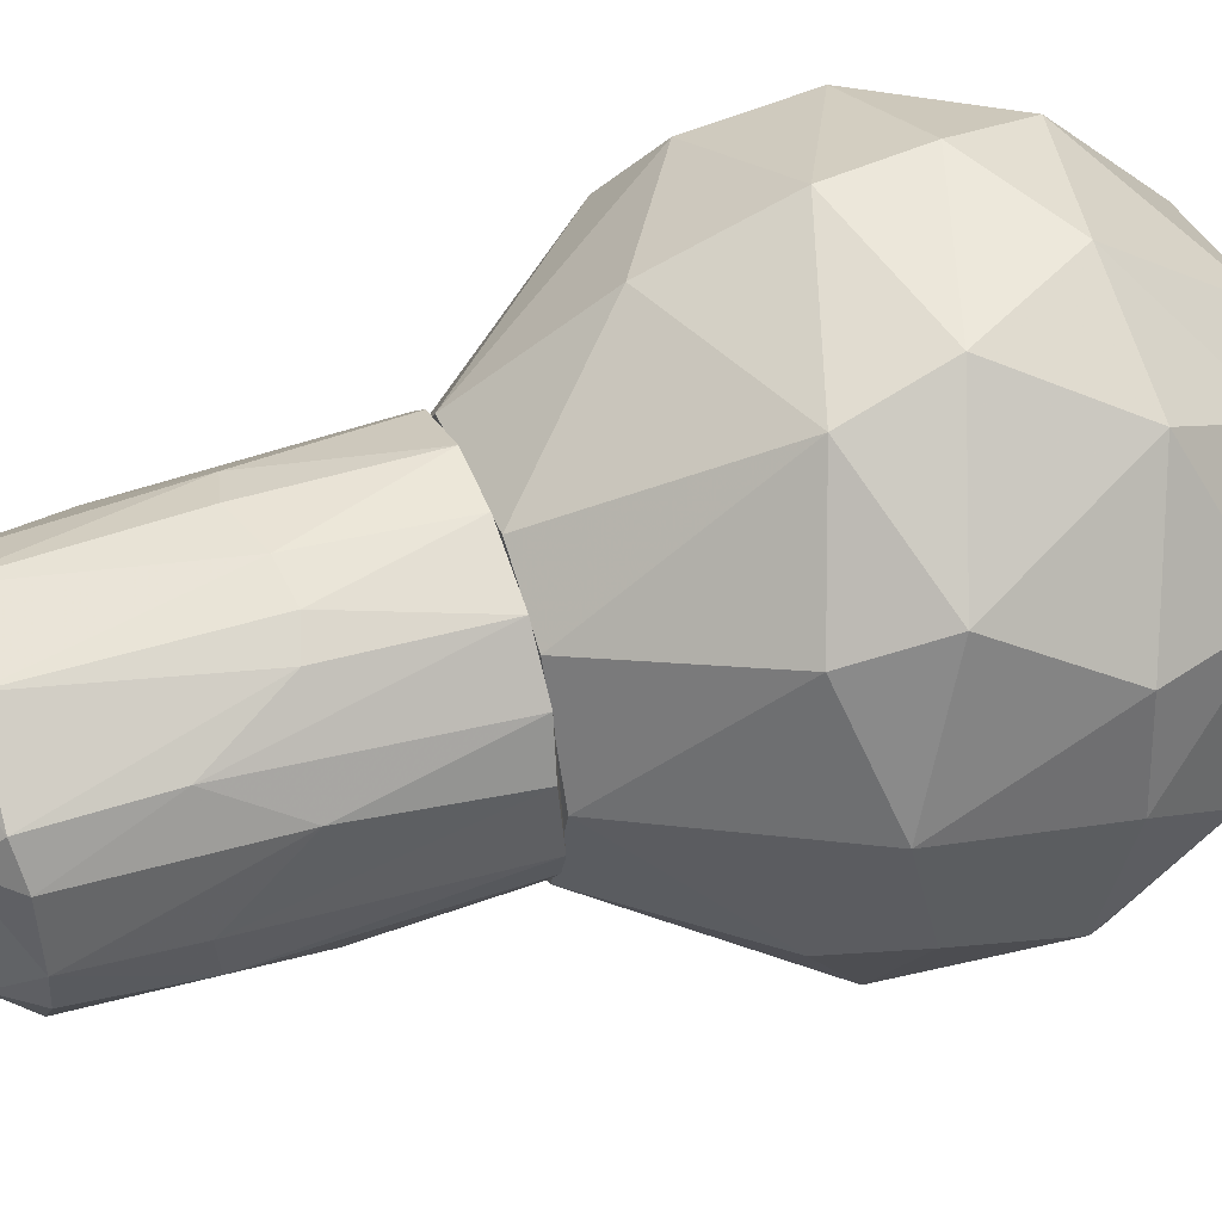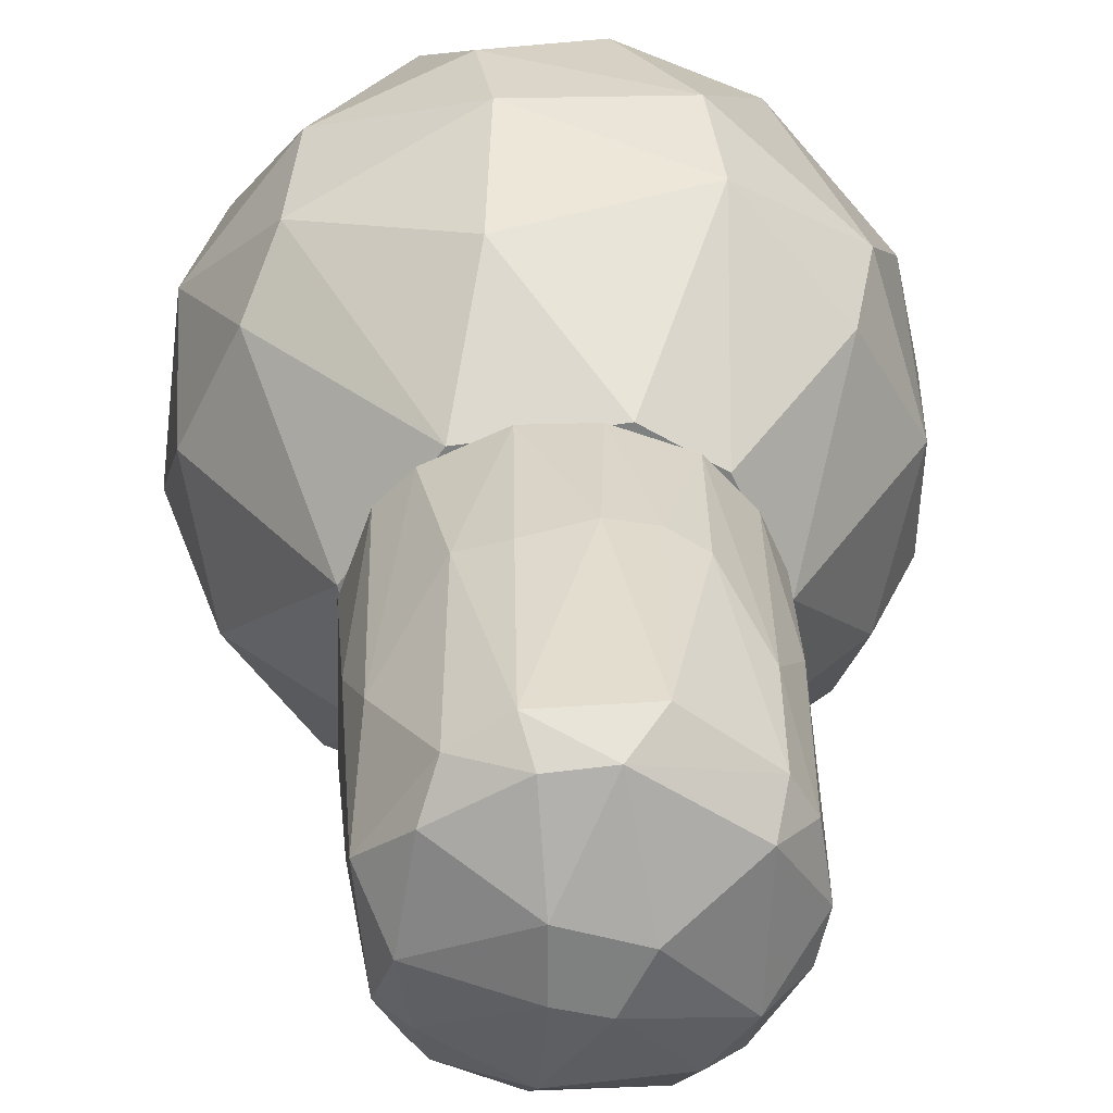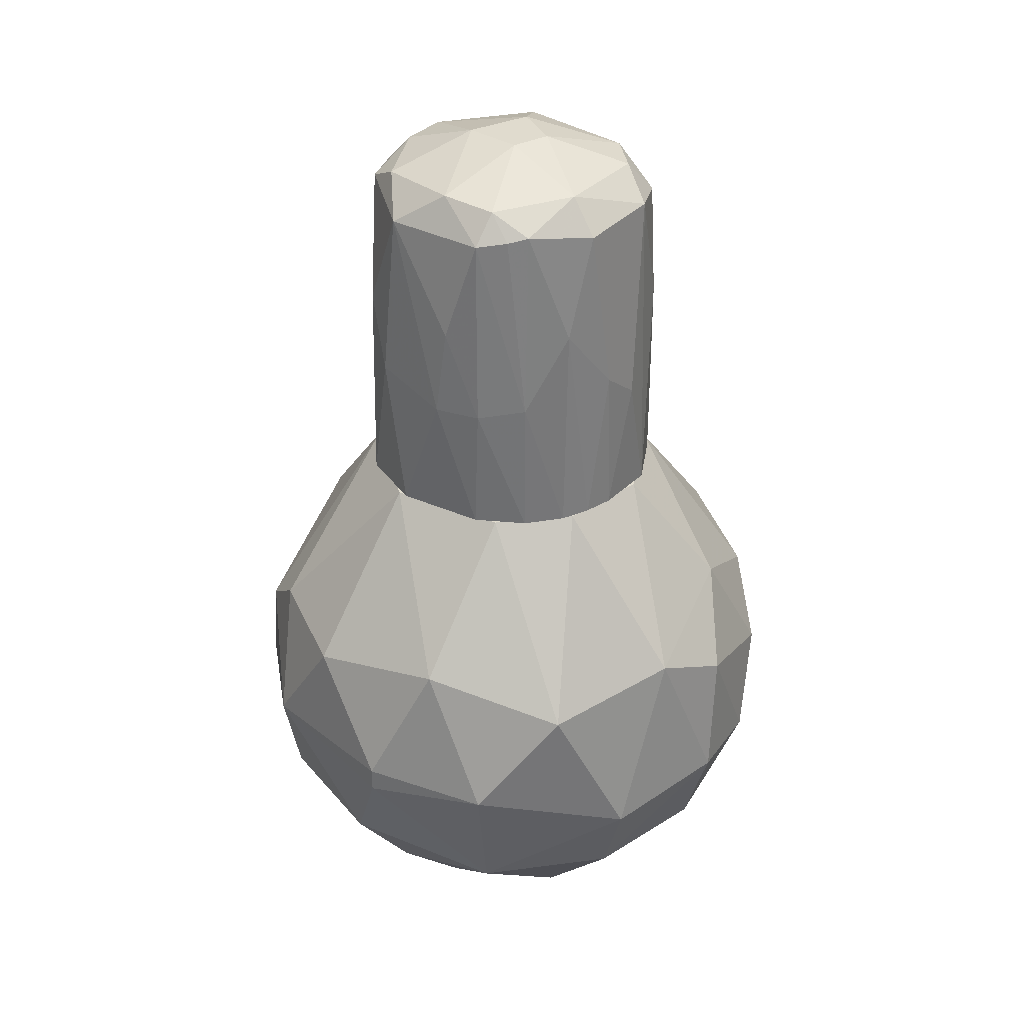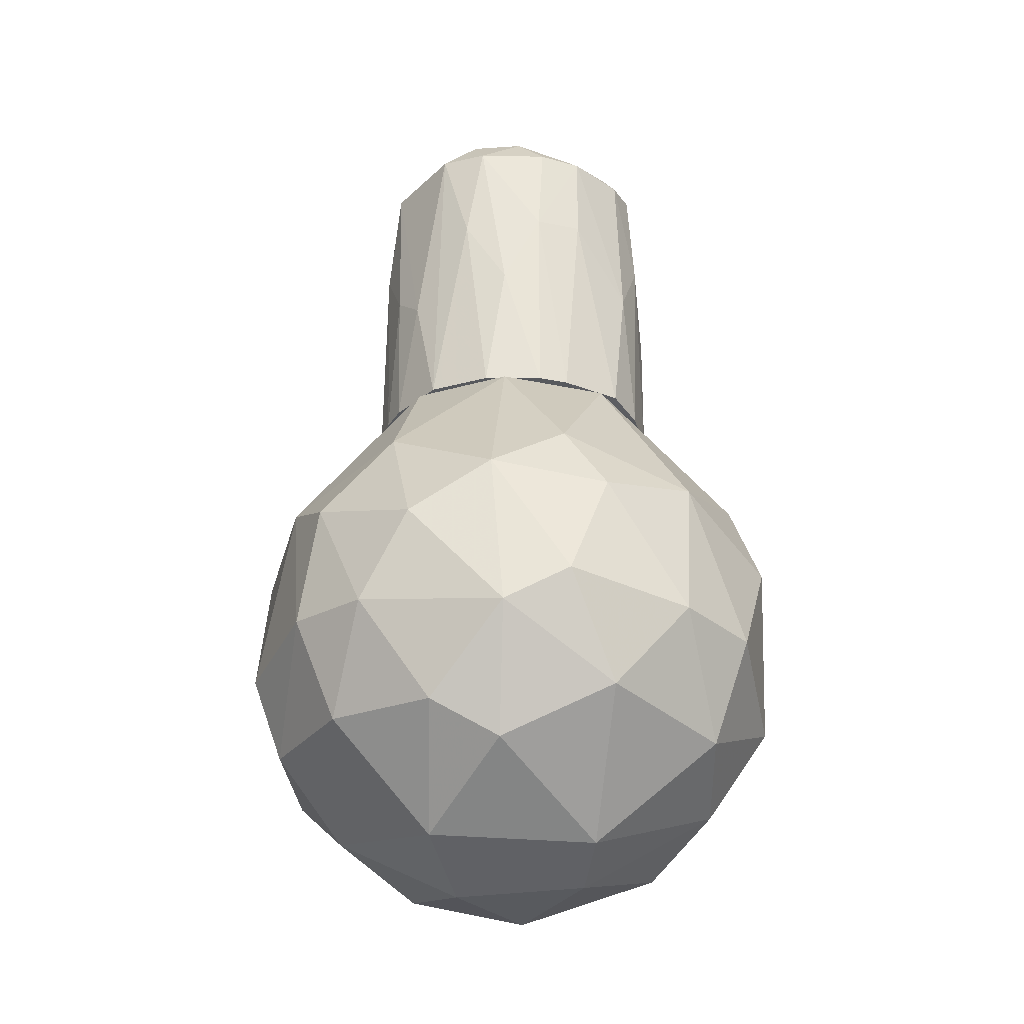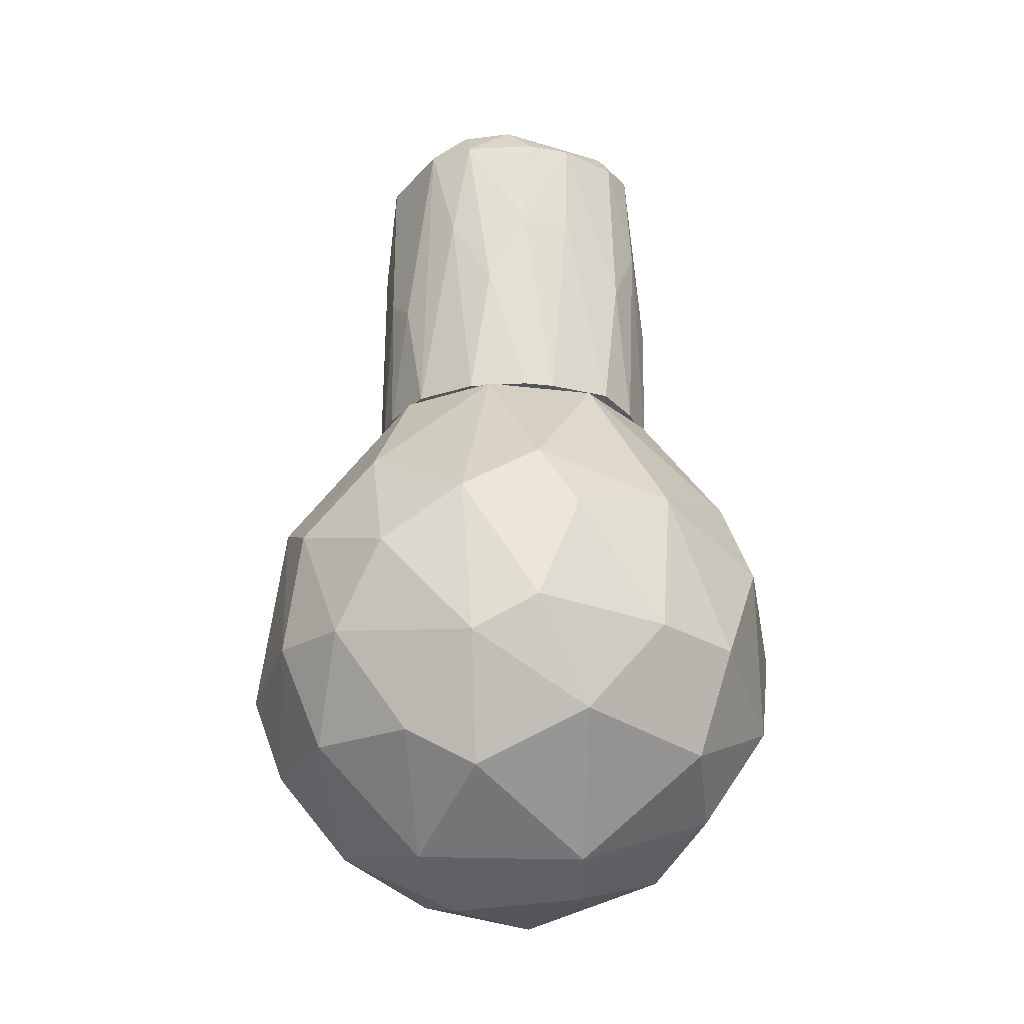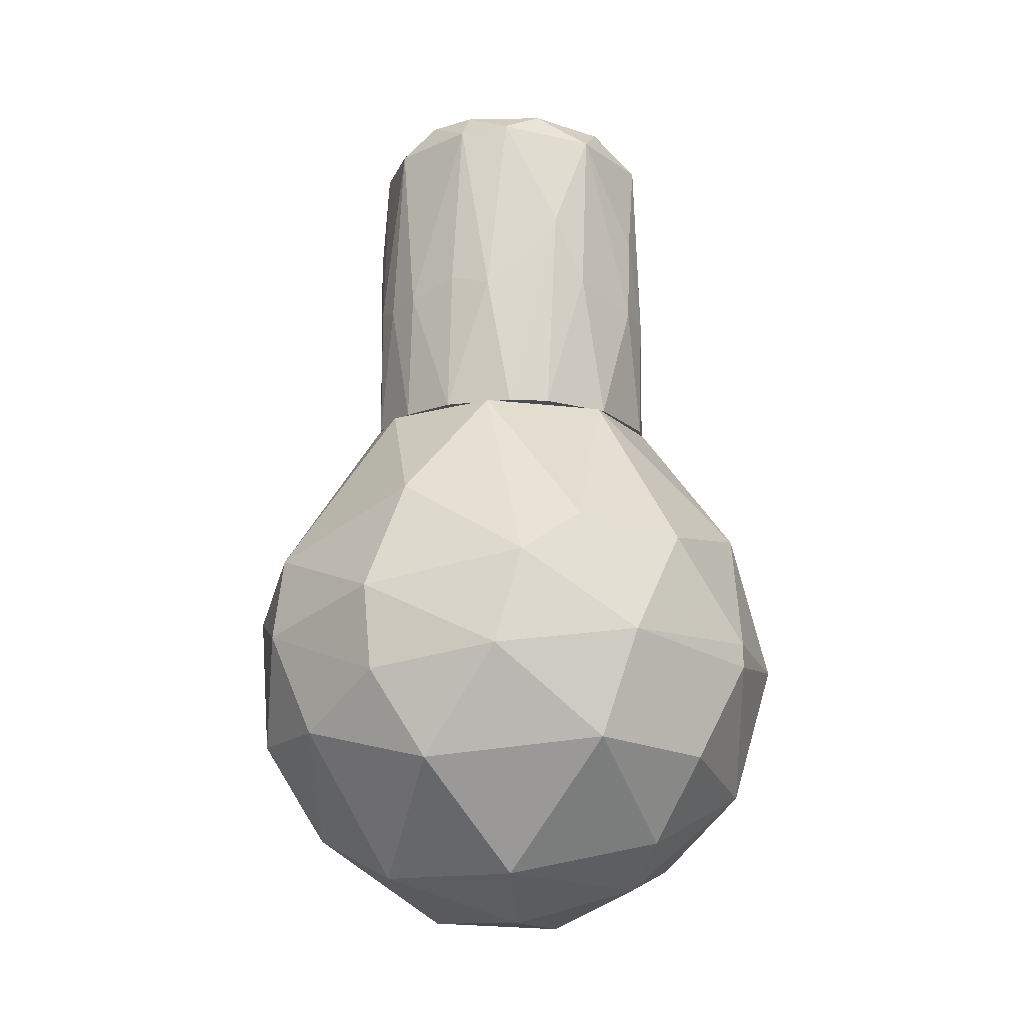
<metadata>
{"format":"obj","ext":"obj","renderer":"f3d","projection":"perspective","resolution":1024,"background":"white","views":[{"elev":48.1,"azim":69.2,"up":"+Y"},{"elev":30.3,"azim":-2.7,"up":"+Y"},{"elev":33.4,"azim":-48.8,"up":"+Z"},{"elev":-29.3,"azim":54.6,"up":"+Z"},{"elev":-24.7,"azim":60.9,"up":"+Z"},{"elev":-14.8,"azim":-140.6,"up":"+Z"}]}
</metadata>
<code>
o convex_0
v 0.03513 0.001962 -0.01697
v -0.0353 -0.005372 -0.01391
v -0.0353 -0.005372 -0.01086
v -0.005895 0.03504 -0.01636
v 0.01369 0.0136 0.02282
v 0.004508 -0.03416 -0.001057
v -0.001614 -0.007827 -0.04637
v -0.01876 0.003803 0.02283
v 0.02042 0.02708 -0.0231
v 0.01492 -0.01211 0.02282
v 0.003894 -0.03049 -0.02922
v -0.01264 0.01543 -0.04086
v -0.02121 -0.0268 0.000166
v -0.02305 0.02584 -0.001679
v 0.02777 -0.0213 -0.01942
v -0.02549 -0.01762 -0.02922
v 0.01675 0.000735 -0.04269
v 0.01492 0.03014 0.001389
v 0.03329 0.00441 0.001389
v -0.007735 -0.01762 0.02283
v -0.02856 0.01666 -0.02493
v -0.005895 0.0289 0.008736
v 0.02594 -0.02191 0.000774
v 0.005121 0.01911 -0.04085
v -0.01386 -0.03232 -0.0182
v -0.02427 -0.000471 -0.03657
v -0.03284 0.005637 0.001998
v 0.02104 -0.01701 -0.03412
v -0.02978 -0.0115 0.005059
v 0.02839 0.02095 -0.004125
v 0.02777 0.01176 -0.03045
v -0.009576 0.01666 0.02283
v 0.01308 -0.03293 -0.01697
v -0.01264 -0.01885 -0.0384
v -0.0108 0.03014 -0.02738
v -0.02978 -0.02007 -0.01208
v 0.03084 -0.006599 -0.028
v 0.006342 0.0332 -0.0231
v 0.03329 -0.009047 -0.001679
v -0.03284 0.01483 -0.01146
v 0.005728 -0.01701 -0.04208
v 0.0192 0.001349 0.02282
v 0.01124 -0.02743 0.008736
v -0.02121 0.02891 -0.01391
v -0.005895 0.00563 -0.04637
v -0.004674 0.03504 -0.005349
v -0.005288 -0.03232 0.003228
v 0.03268 0.0136 -0.01759
v -0.03223 0.000735 -0.02616
v 0.005728 0.01849 0.02283
v -0.02672 0.01849 0.003836
v 0.01369 0.0332 -0.00964
v -0.01754 -0.004152 -0.04209
v -0.0157 -0.01089 0.02283
v 0.02594 0.01789 0.005674
v 0.002054 -0.03539 -0.01636
v 0.0192 -0.02987 -0.005964
v 0.01675 0.01972 -0.03534
v 0.003894 -0.01885 0.02283
v -0.01264 -0.02864 -0.02861
v 0.03268 -0.01456 -0.01513
v 0.01736 -0.02497 -0.02983
v 0.02839 -0.01211 0.006897
v 0.009402 0.00441 -0.04575
f 24 58 64
f 21 12 26
f 27 3 29
f 8 27 29
f 8 20 32
f 22 14 32
f 12 21 35
f 24 12 35
f 3 2 36
f 2 16 36
f 25 13 36
f 16 25 36
f 29 3 36
f 13 29 36
f 15 28 37
f 28 17 37
f 17 31 37
f 31 1 37
f 35 4 38
f 24 35 38
f 1 19 39
f 2 3 40
f 3 27 40
f 7 17 41
f 17 28 41
f 34 7 41
f 11 34 41
f 23 10 43
f 4 35 44
f 35 21 44
f 21 40 44
f 40 14 44
f 12 24 45
f 14 22 46
f 22 18 46
f 4 44 46
f 44 14 46
f 20 13 47
f 13 25 47
f 6 43 47
f 19 1 48
f 9 30 48
f 30 19 48
f 31 9 48
f 1 31 48
f 16 2 49
f 26 16 49
f 21 26 49
f 2 40 49
f 40 21 49
f 5 18 50
f 18 22 50
f 32 20 50
f 22 32 50
f 42 5 50
f 27 8 51
f 8 32 51
f 32 14 51
f 14 40 51
f 40 27 51
f 30 9 52
f 18 30 52
f 9 38 52
f 38 4 52
f 46 18 52
f 4 46 52
f 26 12 53
f 16 26 53
f 7 34 53
f 34 16 53
f 45 7 53
f 12 45 53
f 20 8 54
f 13 20 54
f 29 13 54
f 8 29 54
f 18 5 55
f 30 18 55
f 19 30 55
f 5 42 55
f 42 19 55
f 33 6 56
f 11 33 56
f 6 47 56
f 47 25 56
f 15 23 57
f 6 33 57
f 33 15 57
f 43 6 57
f 23 43 57
f 9 31 58
f 31 17 58
f 38 9 58
f 24 38 58
f 10 42 59
f 43 10 59
f 20 47 59
f 47 43 59
f 50 20 59
f 42 50 59
f 25 16 60
f 34 11 60
f 16 34 60
f 11 56 60
f 56 25 60
f 23 15 61
f 37 1 61
f 15 37 61
f 1 39 61
f 39 23 61
f 28 15 62
f 15 33 62
f 33 11 62
f 11 41 62
f 41 28 62
f 10 23 63
f 39 19 63
f 23 39 63
f 19 42 63
f 42 10 63
f 17 7 64
f 7 45 64
f 45 24 64
f 58 17 64
o convex_1
v 0.00328 0.0185 0.02283
v -0.001612 -0.01885 0.02283
v -0.005287 -0.01824 0.02283
v 0.001445 -0.004767 0.07059
v -0.01753 0.004417 0.06263
v 0.01675 0.006866 0.06263
v 0.01737 -0.007826 0.02283
v 0.006345 -0.01701 0.06324
v -0.01876 0.002577 0.02283
v -0.005287 0.01727 0.06324
v -0.01386 -0.0115 0.06324
v -0.01203 0.01483 0.02283
v 0.01614 0.009925 0.02283
v 0.00573 0.01727 0.06263
v 0.01675 -0.006603 0.06263
v -0.01692 -0.008439 0.02283
v -0.004673 -0.01763 0.06263
v 0.01308 -0.01395 0.02283
v -0.003448 0.0038 0.07059
v -0.01631 0.009929 0.04977
v 0.01859 0.004417 0.02344
v 0.01063 0.01605 0.03998
v -0.01815 -0.004767 0.04977
v 0.01308 0.007479 0.06692
v -0.01325 -0.01395 0.03998
v -0.0108 0.01421 0.06385
v -0.004673 0.0185 0.0412
v 0.006345 -0.01824 0.02283
v 0.01185 -0.01395 0.06263
v 0.01859 -0.001701 0.05038
v -0.01447 -0.001704 0.06691
v 0.002055 0.01482 0.06691
v 0.01247 -0.007826 0.06692
v 0.01431 0.01115 0.06324
v -0.004062 -0.01395 0.06691
v -0.01631 -0.008439 0.06263
v 0.01737 -0.007826 0.04977
v 0.002055 0.01912 0.03937
v 0.00267 -0.01885 0.03814
v -0.004062 0.0185 0.02283
v -0.008962 -0.01701 0.02283
v -0.0157 0.01115 0.02283
v -0.01264 0.009315 0.06631
v -0.009573 0.01666 0.03998
v 0.01124 0.01544 0.02283
v 0.004505 0.001351 0.07059
v 0.00818 -0.01273 0.06691
v 0.01798 0.006866 0.0412
v -0.008351 -0.01701 0.04977
v 0.01859 -0.004154 0.02283
v 0.01063 -0.01579 0.04916
v 0.01798 -0.001091 0.06263
v 0.01492 0.01176 0.04977
v 0.01492 -0.01211 0.03998
v -0.01815 0.006249 0.0412
v -0.01876 -0.003537 0.03875
v -0.003448 -0.00354 0.07059
v -0.01325 -0.008439 0.06631
v -0.004062 0.01421 0.06691
v -0.01692 -0.009048 0.03875
v -0.01325 -0.01395 0.02283
v 0.006955 0.01789 0.03875
v -0.01203 -0.01334 0.06385
v -0.002223 -0.01885 0.04181
f 81 113 128
f 65 66 67
f 66 65 71
f 65 67 73
f 65 73 76
f 71 65 77
f 73 67 80
f 66 71 82
f 84 69 90
f 66 82 92
f 78 74 96
f 93 79 97
f 86 78 98
f 88 70 98
f 78 96 98
f 96 88 98
f 81 72 99
f 69 87 100
f 89 75 100
f 95 69 100
f 79 93 101
f 74 78 102
f 91 74 102
f 72 81 103
f 66 92 103
f 92 72 103
f 65 76 104
f 102 65 104
f 91 102 104
f 80 67 105
f 76 73 106
f 84 76 106
f 90 69 107
f 69 95 107
f 95 83 107
f 76 84 108
f 90 74 108
f 84 90 108
f 74 91 108
f 104 76 108
f 91 104 108
f 77 65 109
f 83 68 110
f 88 96 110
f 96 83 110
f 68 97 110
f 97 88 110
f 72 93 111
f 97 68 111
f 93 97 111
f 99 72 111
f 68 99 111
f 85 77 112
f 94 85 112
f 105 67 113
f 89 105 113
f 71 77 114
f 77 85 114
f 85 94 114
f 101 71 114
f 94 101 114
f 72 92 115
f 92 82 115
f 93 72 115
f 70 88 116
f 88 97 116
f 97 79 116
f 79 101 116
f 101 94 116
f 112 70 116
f 94 112 116
f 98 70 117
f 86 98 117
f 77 109 117
f 109 86 117
f 112 77 117
f 70 112 117
f 82 71 118
f 71 101 118
f 101 93 118
f 115 82 118
f 93 115 118
f 69 84 119
f 106 73 119
f 84 106 119
f 73 80 120
f 87 69 120
f 69 119 120
f 119 73 120
f 68 83 121
f 83 95 121
f 99 68 121
f 99 121 122
f 100 75 122
f 95 100 122
f 121 95 122
f 74 90 123
f 96 74 123
f 83 96 123
f 90 107 123
f 107 83 123
f 100 87 124
f 89 100 124
f 120 80 124
f 87 120 124
f 80 105 125
f 105 89 125
f 124 80 125
f 89 124 125
f 78 86 126
f 102 78 126
f 65 102 126
f 109 65 126
f 86 109 126
f 75 89 127
f 81 99 127
f 113 81 127
f 89 113 127
f 99 122 127
f 122 75 127
f 67 66 128
f 66 103 128
f 103 81 128
f 113 67 128

</code>
